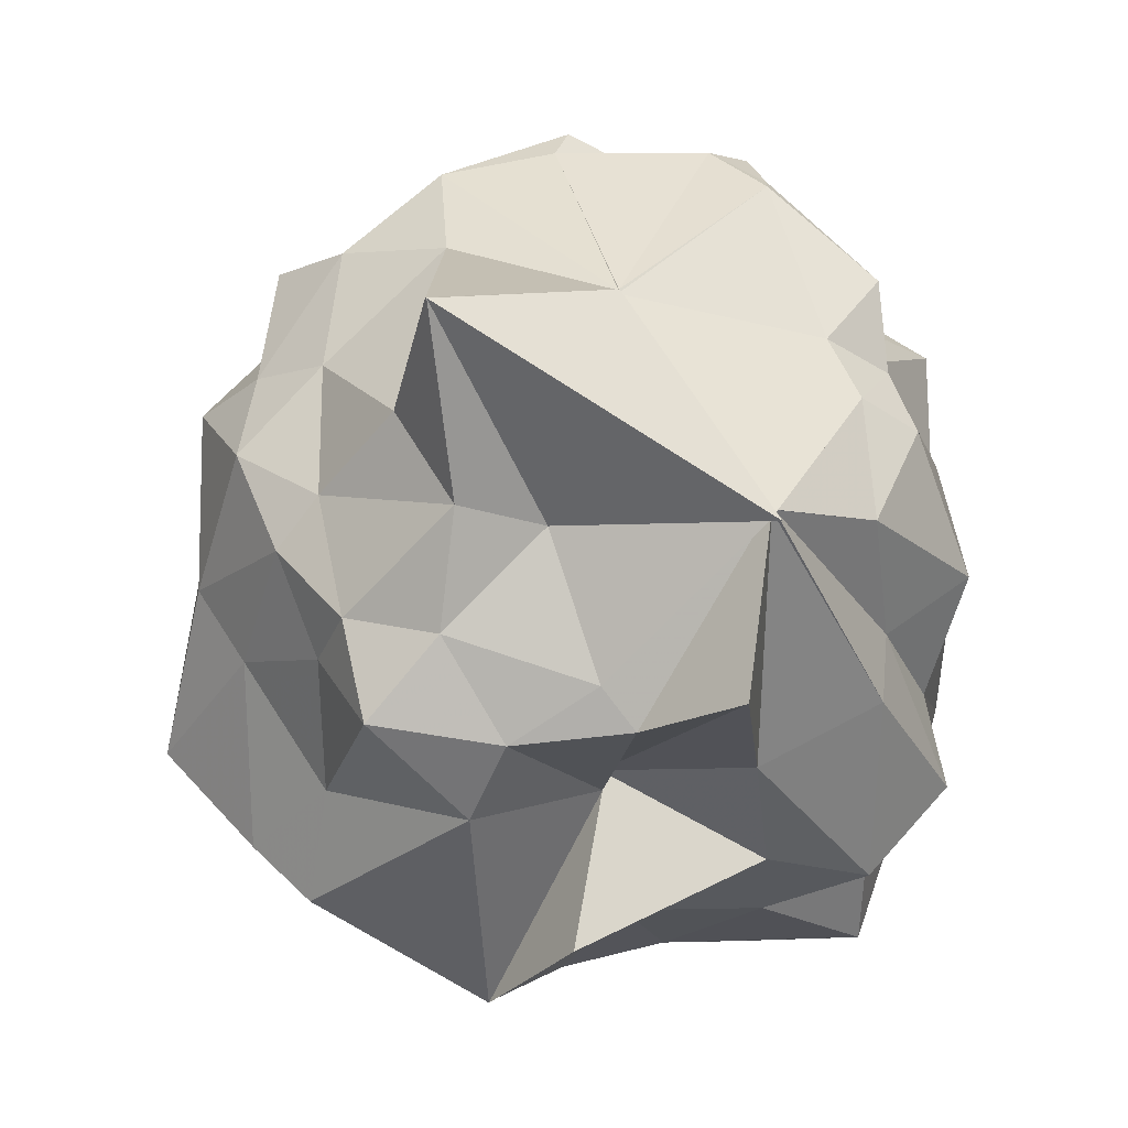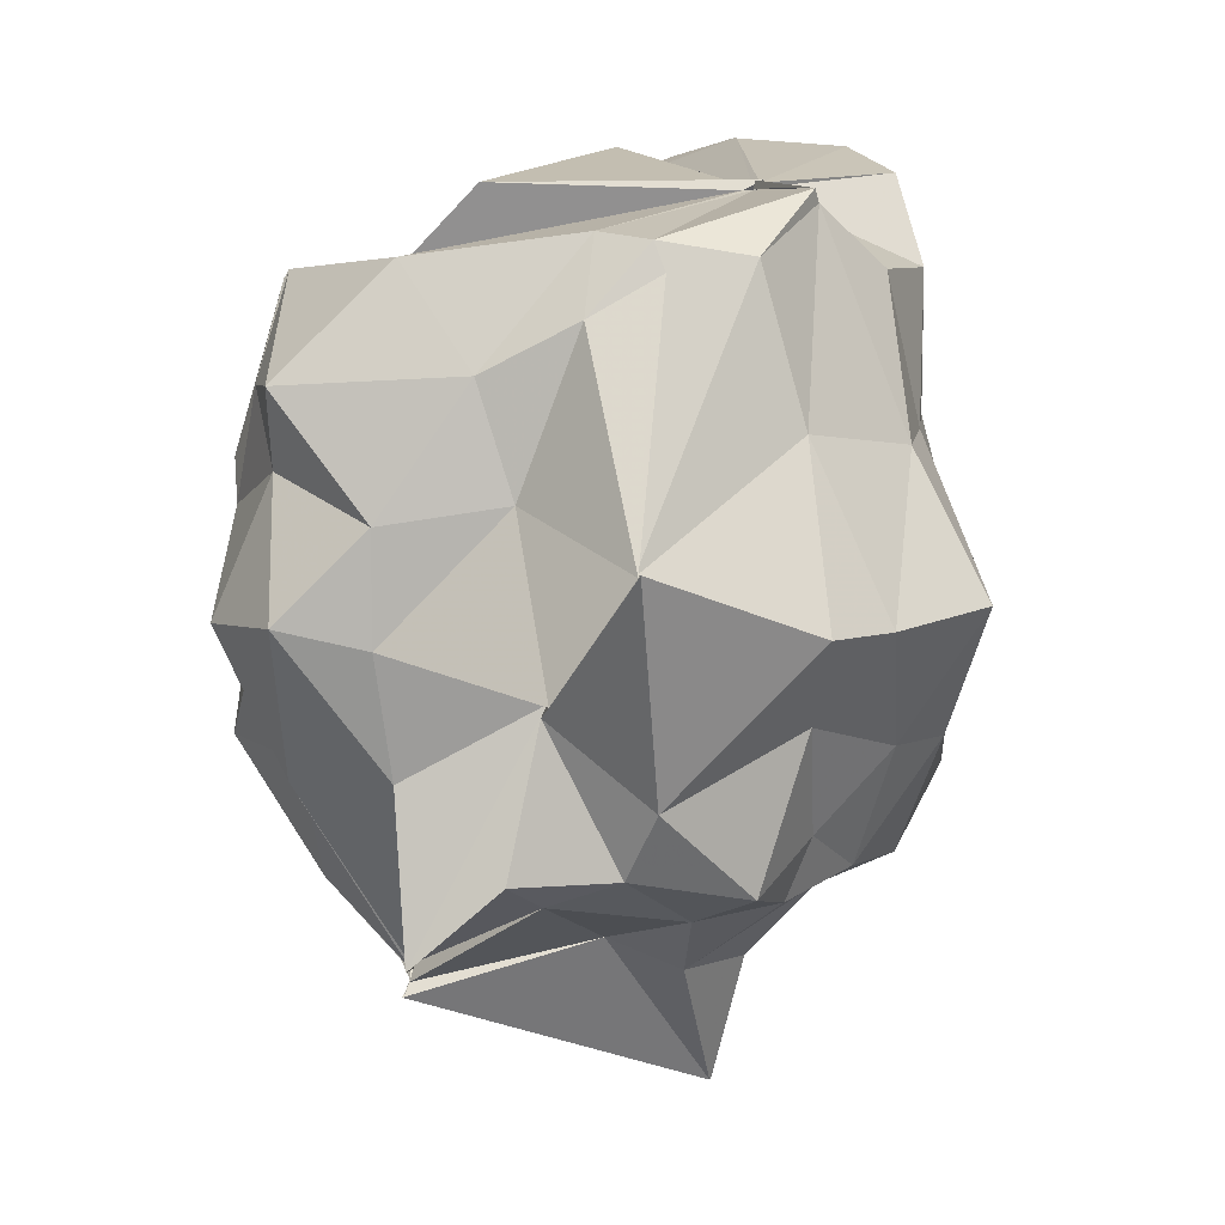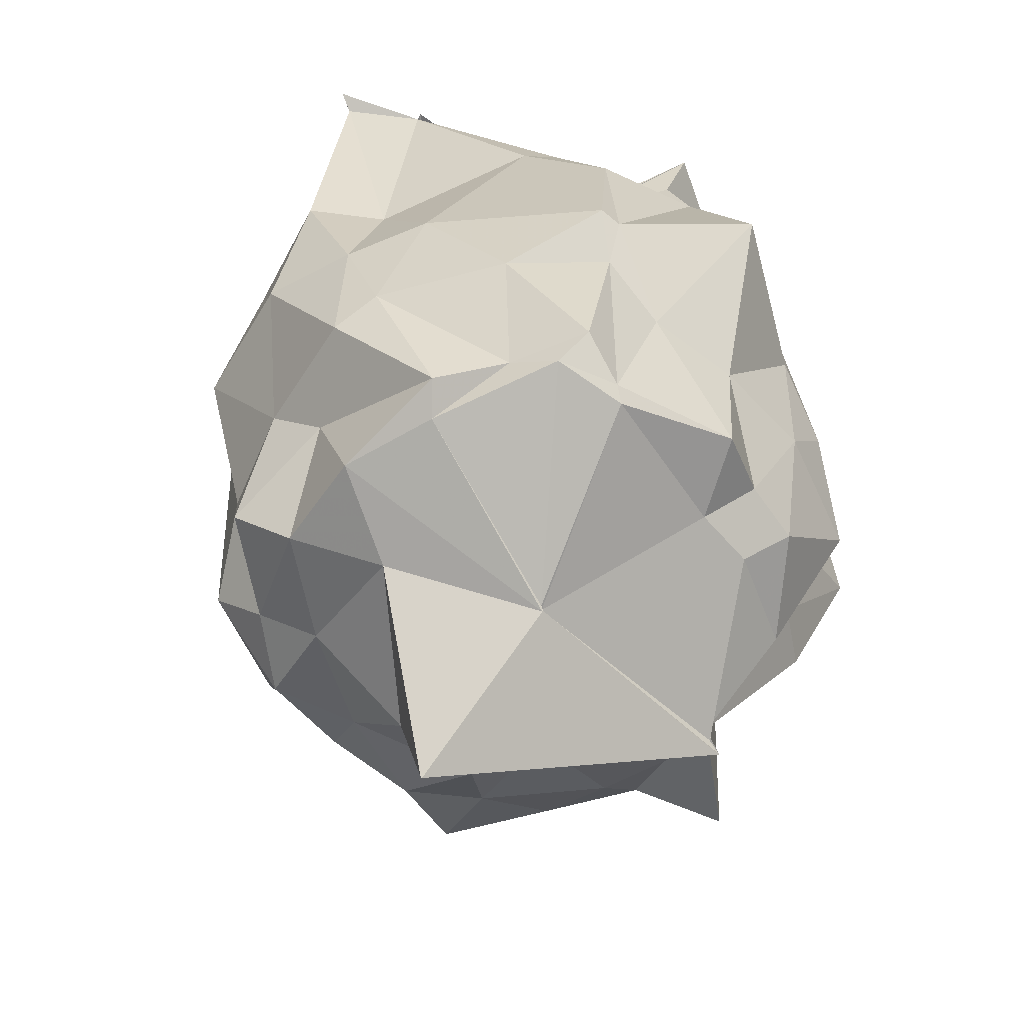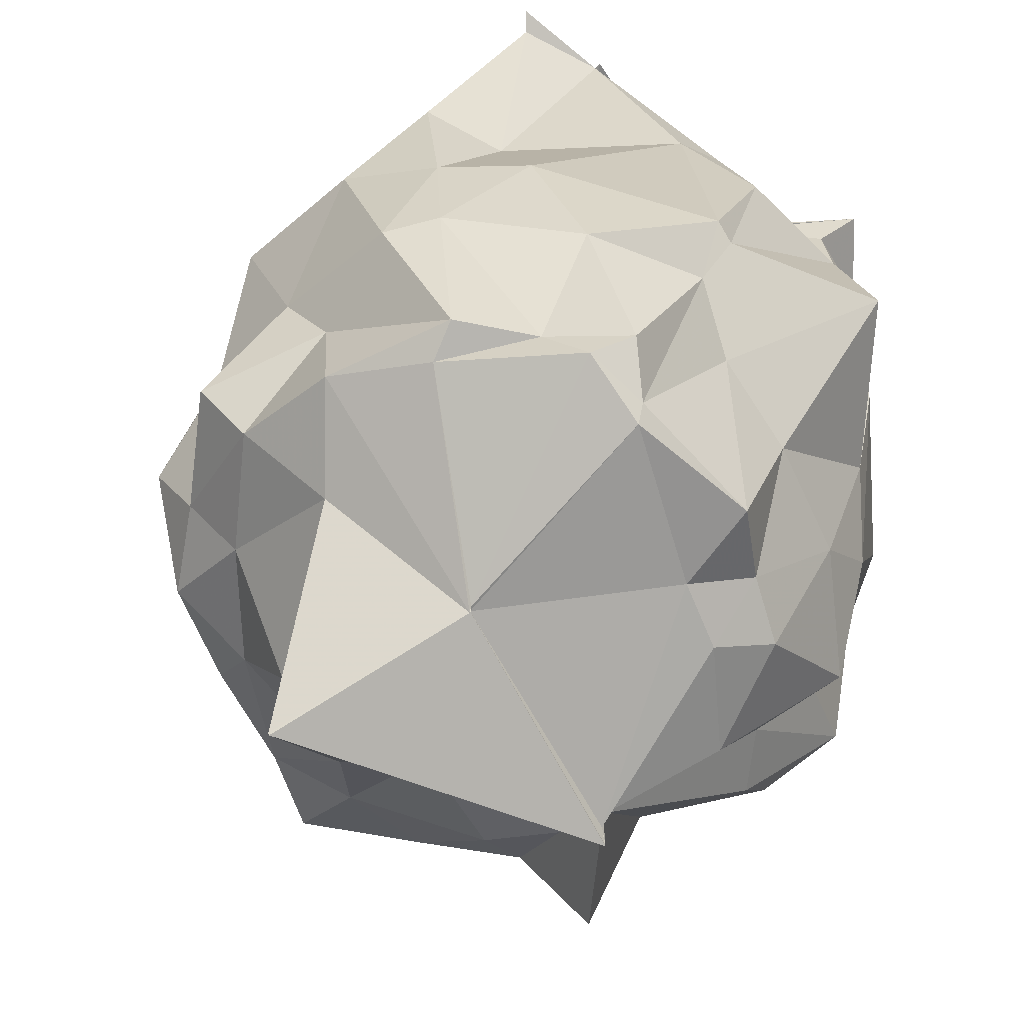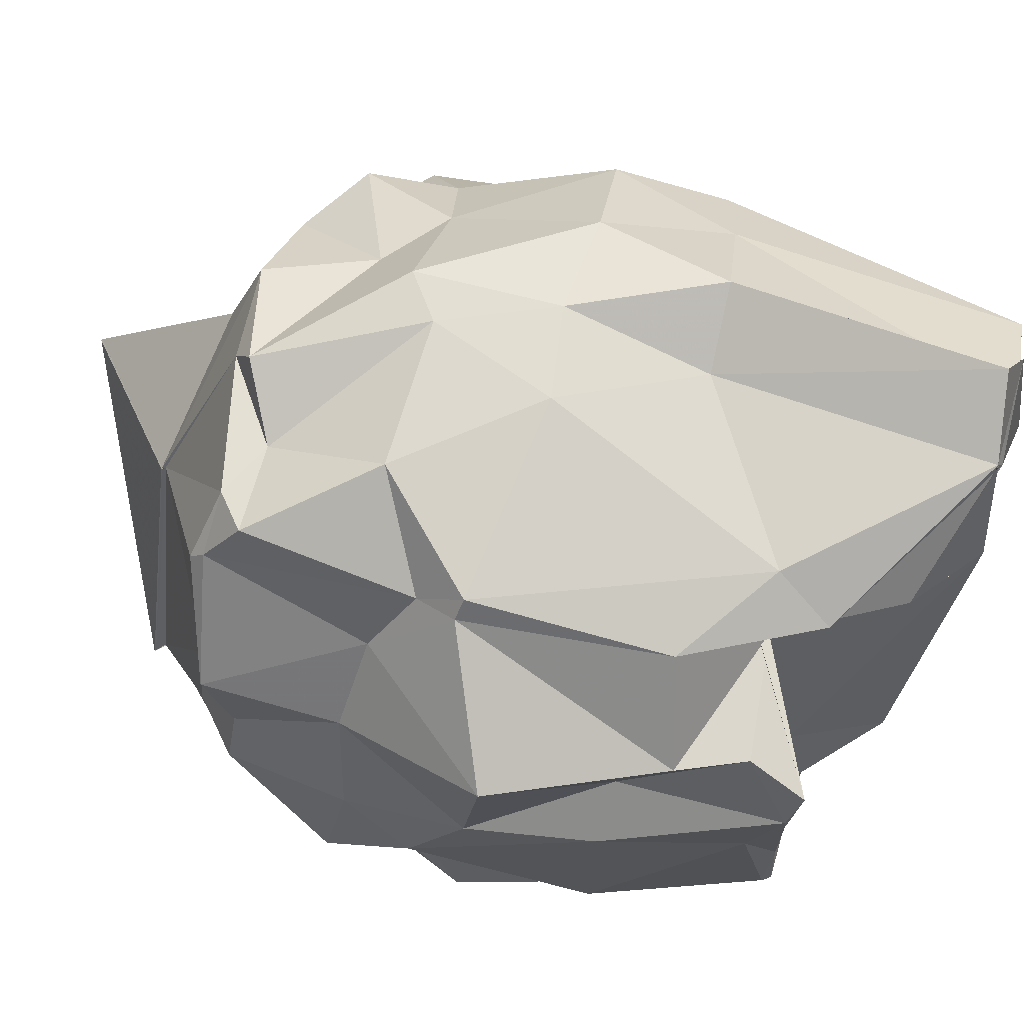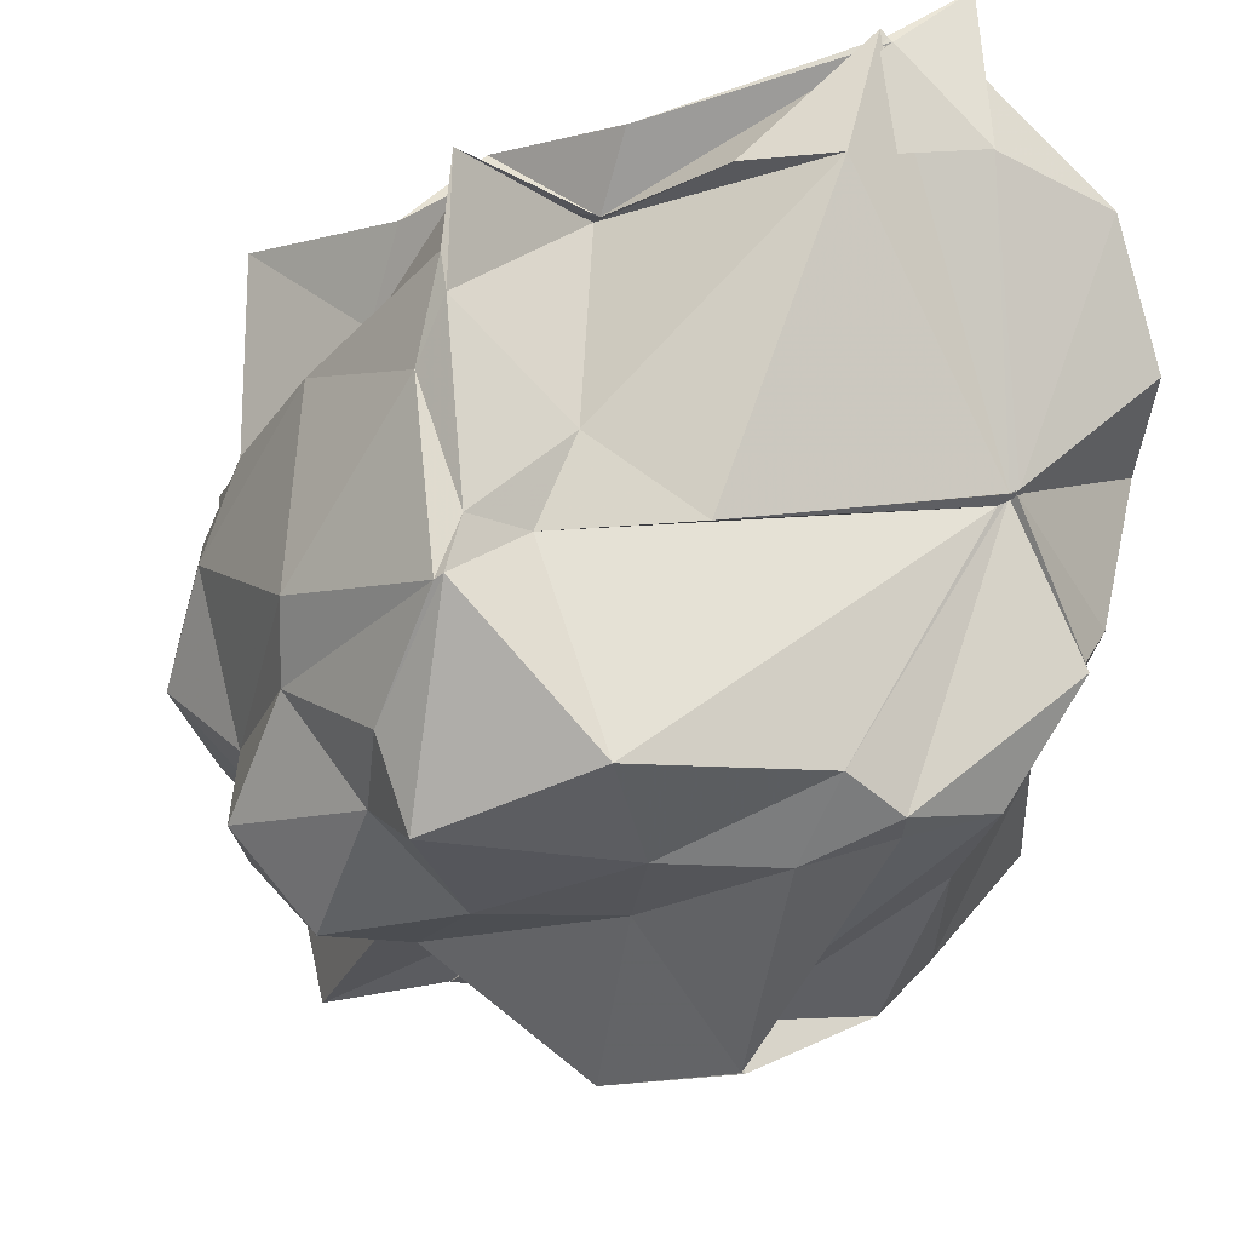
<metadata>
{"format":"obj","ext":"obj","renderer":"f3d","projection":"perspective","resolution":1024,"background":"white","views":[{"elev":-28.6,"azim":-178.7,"up":"+Y"},{"elev":8.0,"azim":6.5,"up":"+Z"},{"elev":-59.9,"azim":-163.2,"up":"+Z"},{"elev":26.2,"azim":-165.0,"up":"+Y"},{"elev":70.8,"azim":-77.6,"up":"+Y"},{"elev":-18.9,"azim":-24.6,"up":"+Y"}]}
</metadata>
<code>
v 0.4987 -0.343 1.785
v -0.03438 -0.12 -0.3397
v 0.9523 -0.1585 1.574
v 0.8699 -0.0274 1.829
v 0.7227 0.3047 1.91
v 0.3976 0.5652 1.905
v 0.3986 0.7328 1.849
v 0.1813 0.6258 1.875
v -0.2807 0.4719 1.545
v -0.2801 0.3119 1.404
v -0.6186 0.3008 1.42
v -0.7067 0.08824 1.547
v -0.7271 -0.1518 1.463
v -0.7095 -0.6396 1.55
v -0.7313 -0.8832 1.287
v -0.6526 -1.108 1.296
v -0.1311 -1.108 1.324
v 0.1412 -1.122 1.463
v 0.3343 -1.062 1.574
v 0.5577 -0.9934 1.612
v 0.6879 -0.6913 1.744
v 0.8593 -0.5353 1.576
v 0.9508 -0.09318 1.17
v 0.9505 0.2356 1.064
v 0.757 0.4364 1.107
v 0.5028 0.6898 1.123
v 0.282 0.5908 1.121
v -0.1931 0.5685 1.391
v -0.4568 0.5301 1.179
v -0.6844 0.2975 1.234
v -0.6945 0.09563 1.092
v -0.8326 -0.03867 1.072
v -0.8731 -0.5461 1.075
v -0.8269 -0.7147 0.9628
v -0.6638 -0.9917 1.075
v -0.3818 -1.159 0.9554
v -0.02639 -1.14 1.011
v 0.3064 -1.434 0.8751
v 0.2846 -1.318 0.8615
v 0.6802 -1.018 1.182
v 0.9301 -0.7202 1.135
v 0.9482 -0.4027 1.154
v 0.9473 0.09707 0.7424
v 0.9267 0.3361 0.751
v 0.6395 0.5955 0.7577
v 0.3544 0.668 0.7192
v 0.09278 0.6893 0.7424
v -0.4507 0.6157 0.6396
v -0.4901 0.5623 0.6235
v -0.8759 0.3817 0.767
v -0.8607 -0.09983 0.7184
v -0.9021 -0.3157 0.5688
v -0.7879 -0.7413 0.5728
v -0.8435 -0.948 0.6806
v -0.6377 -1.178 0.7011
v -0.382 -1.155 0.6451
v 0.09393 -1.427 0.5625
v 0.3126 -1.437 0.8818
v 0.7521 -1.233 0.7045
v 0.9013 -1.085 0.7061
v 1.14 -0.81 0.737
v 1.077 -0.2334 0.7212
v 0.8735 0.1337 0.3156
v 0.6728 0.3661 0.3473
v 0.388 0.6182 0.3142
v 0.2533 0.6426 0.4011
v -0.1544 0.6467 0.3699
v -0.4377 0.4992 0.5109
v -0.5301 0.3184 0.3973
v -0.6988 0.1056 0.3497
v -0.8349 -0.1904 0.3777
v -0.89 -0.5441 0.3204
v -0.6739 -0.721 0.281
v -0.6557 -0.9116 0.2659
v -0.3496 -1.067 0.2941
v 0.02757 -0.9798 0.492
v 0.02131 -1.044 0.4681
v 0.3334 -1.211 0.2643
v 0.697 -1.043 0.4581
v 0.9016 -0.7388 0.3599
v 1.025 -0.5411 0.3544
v 1.02 -0.1232 0.2044
v 0.8277 0.2134 0.07251
v 0.5098 0.3713 0.189
v 0.09273 0.5471 -0.05317
v -0.1167 0.4841 0.04307
v -0.3644 0.5183 0.03224
v -0.4061 0.3809 -0.06564
v -0.6741 0.09976 -0.03424
v -0.6922 -0.1235 0.04039
v -0.7536 -0.3021 0.02298
v -0.6336 -0.5941 -0.05942
v -0.3808 -0.6905 -0.2849
v -0.3744 -0.6912 -0.2821
v -0.313 -1.126 -0.1746
v -0.06272 -1.092 0.04145
v 0.2394 -1.111 0.06935
v 0.5673 -1.073 0.02297
v 0.6948 -0.8441 0.1416
v 0.7911 -0.6172 0.01484
v 0.8969 -0.3616 -0.003298
v 0.8634 -0.1171 0.04121
v 0.4964 -0.3471 1.783
v 0.5157 -0.3362 1.799
v 0.4029 0.3749 1.935
v 0.4062 0.7927 1.875
v 0.1903 0.609 1.887
v -0.2805 0.3127 1.402
v -0.6931 0.317 1.572
v -0.6947 -0.006865 1.553
v -0.6543 -0.4915 1.566
v -0.697 -0.6304 1.574
v -0.3427 -0.9933 1.611
v 0.1473 -0.9669 1.675
v 0.3013 -1.043 1.654
v 0.6788 -0.7165 1.781
v 0.5003 -0.344 1.806
v 0.5011 -0.3444 1.783
v 0.499 -0.3459 1.786
v 0.4031 0.3748 1.939
v -0.1227 0.3241 1.745
v -0.2821 0.3125 1.374
v -0.3837 -0.2524 1.531
v -0.4822 -0.4921 1.523
v 0.4716 -0.3734 1.778
v 0.5023 -0.3449 1.781
v 0.4955 -0.3459 1.783
v 0.5 -0.3421 1.787
v 0.167 0.6422 1.874
v 0.05923 0.3094 1.91
v -0.2104 -0.5203 1.8
v 0.5248 -0.344 1.807
v 0.6532 0.1751 -0.07471
v 0.4087 0.3812 -0.1153
v 0.1248 0.4491 -0.1064
v -0.2635 0.4914 -0.04234
v -0.4045 0.3396 -0.1051
v -0.5354 -0.1009 -0.0855
v -0.6122 -0.2728 -0.08865
v -0.3833 -0.6894 -0.2844
v -0.3835 -0.6842 -0.2854
v -0.3781 -0.6668 -0.2732
v 0.01951 -1.005 -0.02754
v 0.3892 -0.8937 -0.08171
v 0.6218 -0.8269 -0.03939
v 0.6864 -0.5109 -0.06535
v 0.6875 -0.1623 -0.08909
v 0.3848 0.08763 -0.219
v -0.03161 -0.1219 -0.3382
v -0.03245 -0.1106 -0.3257
v -0.02941 -0.1239 -0.3272
v -0.3763 -0.7195 -0.3117
v -0.3738 -0.692 -0.2911
v -0.3803 -0.7189 -0.3118
v 0.1374 -0.6701 -0.1857
v 0.3489 -0.6601 -0.2719
v 0.4936 -0.4174 -0.2903
v 0.398 -0.3527 -0.6631
v -0.03535 -0.1223 -0.338
v -0.3909 -0.7497 -0.3407
v -0.3939 -0.7531 -0.3451
v 0.3949 -0.3564 -0.6664
f 3 23 4
f 4 23 24
f 4 24 5
f 5 24 25
f 5 25 6
f 6 25 26
f 6 26 7
f 7 26 27
f 7 27 8
f 8 27 28
f 8 28 9
f 9 28 29
f 9 29 10
f 10 29 30
f 10 30 11
f 11 30 31
f 11 31 12
f 12 31 32
f 12 32 13
f 13 32 33
f 13 33 14
f 14 33 34
f 14 34 15
f 15 34 35
f 15 35 16
f 16 35 36
f 16 36 17
f 17 36 37
f 17 37 18
f 18 37 38
f 18 38 19
f 19 38 39
f 19 39 20
f 20 39 40
f 20 40 21
f 21 40 41
f 21 41 22
f 22 41 42
f 22 42 3
f 3 42 23
f 23 43 24
f 24 43 44
f 24 44 25
f 25 44 45
f 25 45 26
f 26 45 46
f 26 46 27
f 27 46 47
f 27 47 28
f 28 47 48
f 28 48 29
f 29 48 49
f 29 49 30
f 30 49 50
f 30 50 31
f 31 50 51
f 31 51 32
f 32 51 52
f 32 52 33
f 33 52 53
f 33 53 34
f 34 53 54
f 34 54 35
f 35 54 55
f 35 55 36
f 36 55 56
f 36 56 37
f 37 56 57
f 37 57 38
f 38 57 58
f 38 58 39
f 39 58 59
f 39 59 40
f 40 59 60
f 40 60 41
f 41 60 61
f 41 61 42
f 42 61 62
f 42 62 23
f 23 62 43
f 43 63 44
f 44 63 64
f 44 64 45
f 45 64 65
f 45 65 46
f 46 65 66
f 46 66 47
f 47 66 67
f 47 67 48
f 48 67 68
f 48 68 49
f 49 68 69
f 49 69 50
f 50 69 70
f 50 70 51
f 51 70 71
f 51 71 52
f 52 71 72
f 52 72 53
f 53 72 73
f 53 73 54
f 54 73 74
f 54 74 55
f 55 74 75
f 55 75 56
f 56 75 76
f 56 76 57
f 57 76 77
f 57 77 58
f 58 77 78
f 58 78 59
f 59 78 79
f 59 79 60
f 60 79 80
f 60 80 61
f 61 80 81
f 61 81 62
f 62 81 82
f 62 82 43
f 43 82 63
f 63 83 64
f 64 83 84
f 64 84 65
f 65 84 85
f 65 85 66
f 66 85 86
f 66 86 67
f 67 86 87
f 67 87 68
f 68 87 88
f 68 88 69
f 69 88 89
f 69 89 70
f 70 89 90
f 70 90 71
f 71 90 91
f 71 91 72
f 72 91 92
f 72 92 73
f 73 92 93
f 73 93 74
f 74 93 94
f 74 94 75
f 75 94 95
f 75 95 76
f 76 95 96
f 76 96 77
f 77 96 97
f 77 97 78
f 78 97 98
f 78 98 79
f 79 98 99
f 79 99 80
f 80 99 100
f 80 100 81
f 81 100 101
f 81 101 82
f 82 101 102
f 82 102 63
f 63 102 83
f 103 104 118
f 104 119 118
f 104 105 119
f 105 120 119
f 105 106 120
f 106 107 120
f 107 121 120
f 107 108 121
f 108 122 121
f 108 109 122
f 109 110 122
f 110 123 122
f 110 111 123
f 111 124 123
f 111 112 124
f 112 113 124
f 113 125 124
f 113 114 125
f 114 126 125
f 114 115 126
f 115 116 126
f 116 127 126
f 116 117 127
f 117 118 127
f 117 103 118
f 118 119 128
f 119 129 128
f 119 120 129
f 120 121 129
f 121 130 129
f 121 122 130
f 122 123 130
f 123 131 130
f 123 124 131
f 124 125 131
f 125 132 131
f 125 126 132
f 126 127 132
f 127 128 132
f 127 118 128
f 133 148 134
f 134 148 149
f 134 149 135
f 135 149 150
f 135 150 136
f 136 150 137
f 137 150 151
f 137 151 138
f 138 151 152
f 138 152 139
f 139 152 140
f 140 152 153
f 140 153 141
f 141 153 154
f 141 154 142
f 142 154 143
f 143 154 155
f 143 155 144
f 144 155 156
f 144 156 145
f 145 156 146
f 146 156 157
f 146 157 147
f 147 157 148
f 147 148 133
f 148 158 149
f 149 158 159
f 149 159 150
f 150 159 151
f 151 159 160
f 151 160 152
f 152 160 153
f 153 160 161
f 153 161 154
f 154 161 155
f 155 161 162
f 155 162 156
f 156 162 157
f 157 162 158
f 157 158 148
f 3 4 103
f 103 4 104
f 4 5 104
f 104 5 105
f 5 6 105
f 105 6 106
f 6 7 106
f 7 8 106
f 106 8 107
f 8 9 107
f 107 9 108
f 9 10 108
f 108 10 109
f 10 11 109
f 11 12 109
f 109 12 110
f 12 13 110
f 110 13 111
f 13 14 111
f 111 14 112
f 14 15 112
f 15 16 112
f 112 16 113
f 16 17 113
f 113 17 114
f 17 18 114
f 114 18 115
f 18 19 115
f 19 20 115
f 115 20 116
f 20 21 116
f 116 21 117
f 21 22 117
f 117 22 103
f 22 3 103
f 83 133 84
f 84 133 134
f 84 134 85
f 85 134 135
f 85 135 86
f 86 135 136
f 86 136 87
f 87 136 88
f 88 136 137
f 88 137 89
f 89 137 138
f 89 138 90
f 90 138 139
f 90 139 91
f 91 139 92
f 92 139 140
f 92 140 93
f 93 140 141
f 93 141 94
f 94 141 142
f 94 142 95
f 95 142 96
f 96 142 143
f 96 143 97
f 97 143 144
f 97 144 98
f 98 144 145
f 98 145 99
f 99 145 100
f 100 145 146
f 100 146 101
f 101 146 147
f 101 147 102
f 102 147 133
f 102 133 83
f 128 129 1
f 129 130 1
f 130 131 1
f 131 132 1
f 132 128 1
f 159 158 2
f 160 159 2
f 161 160 2
f 162 161 2
f 158 162 2

</code>
